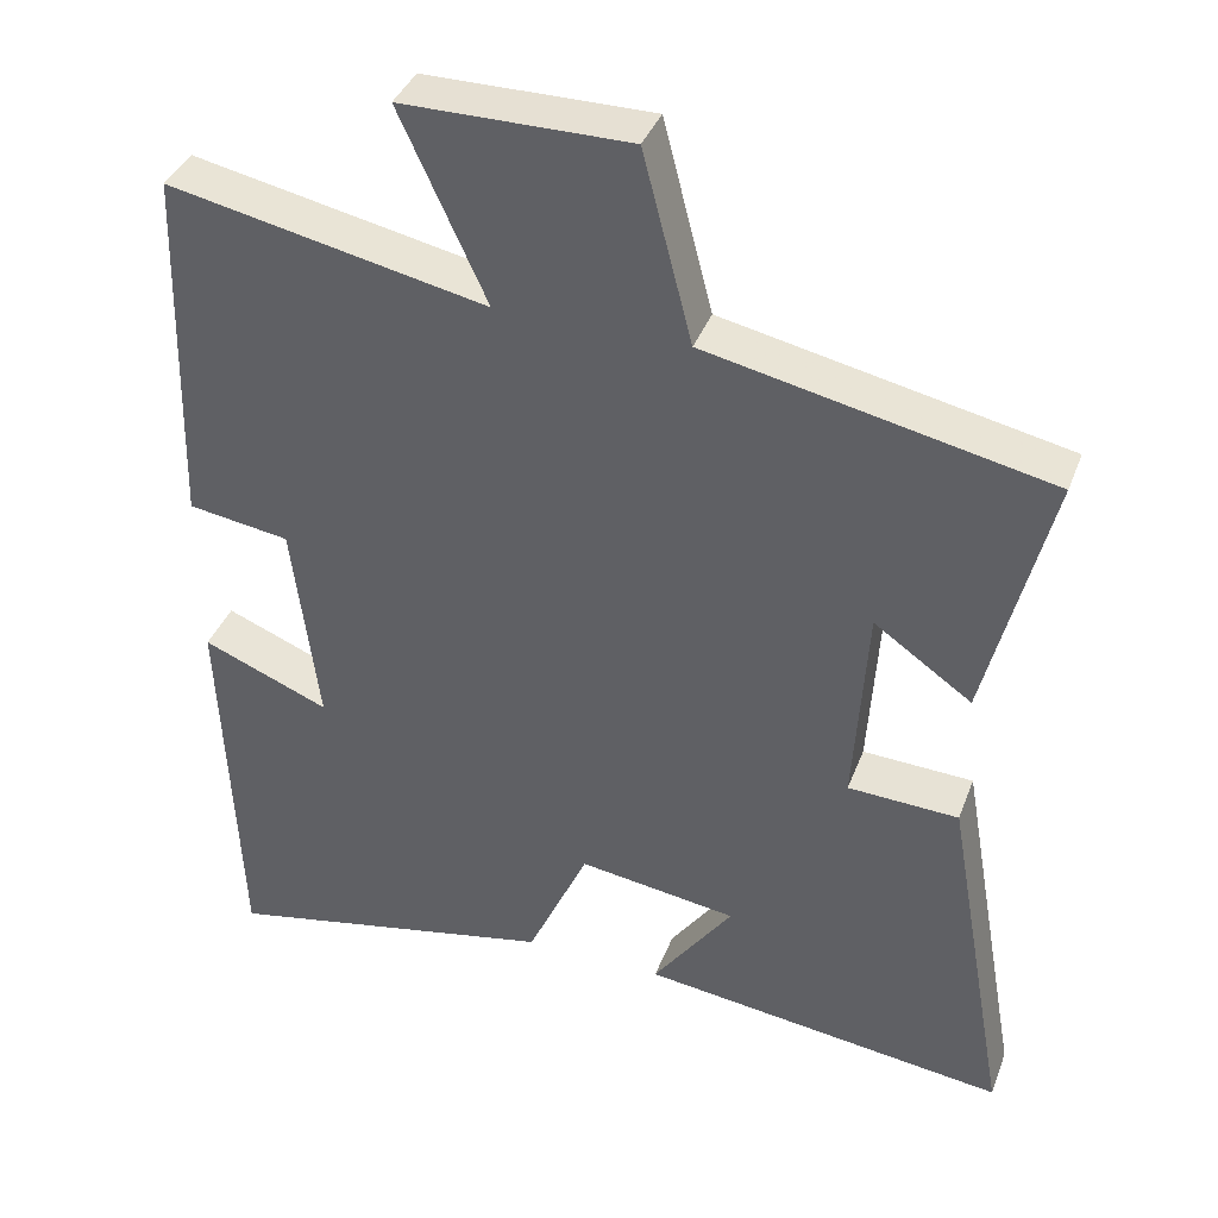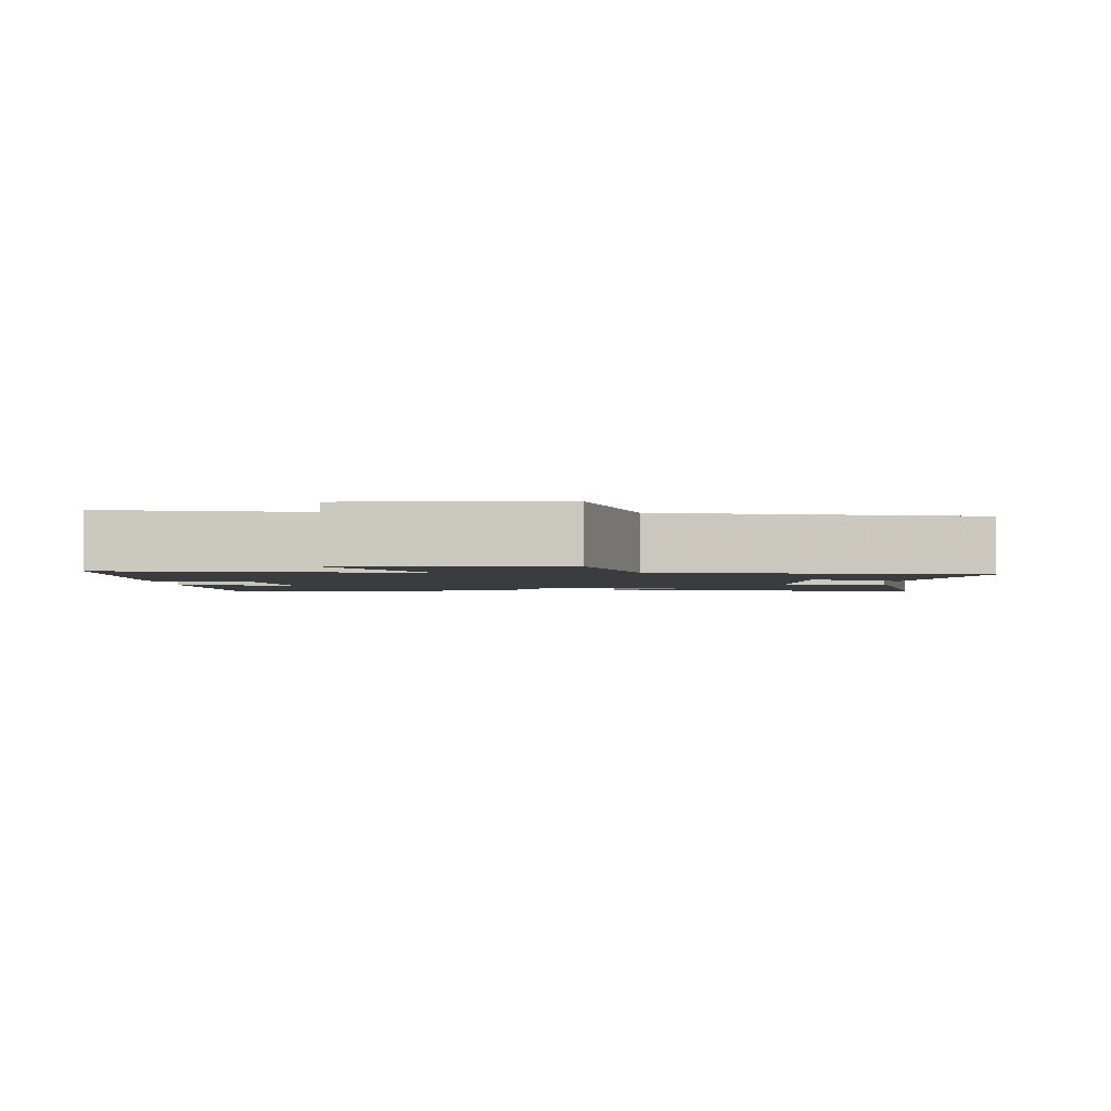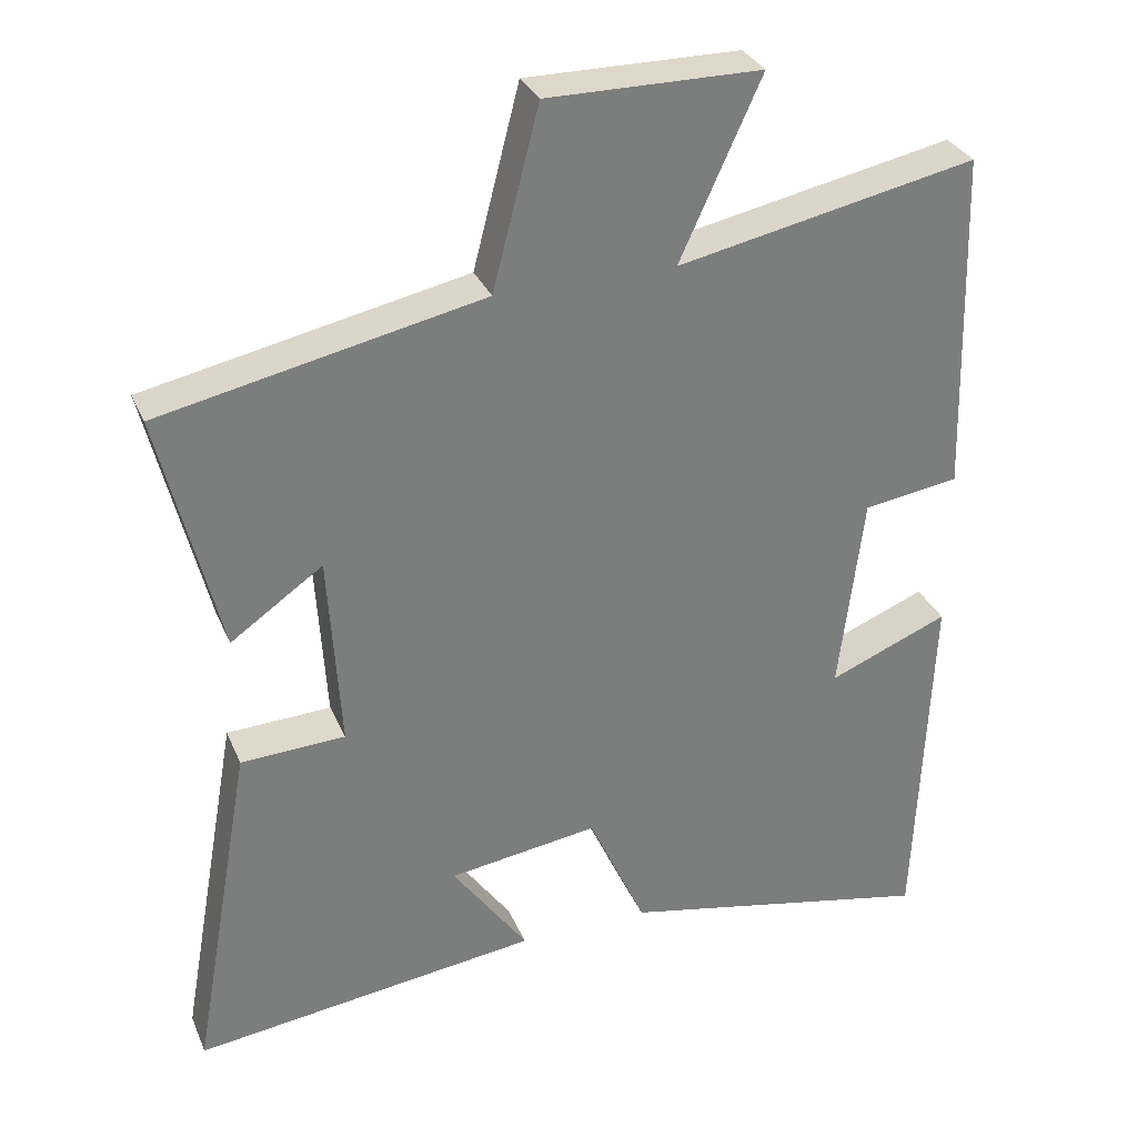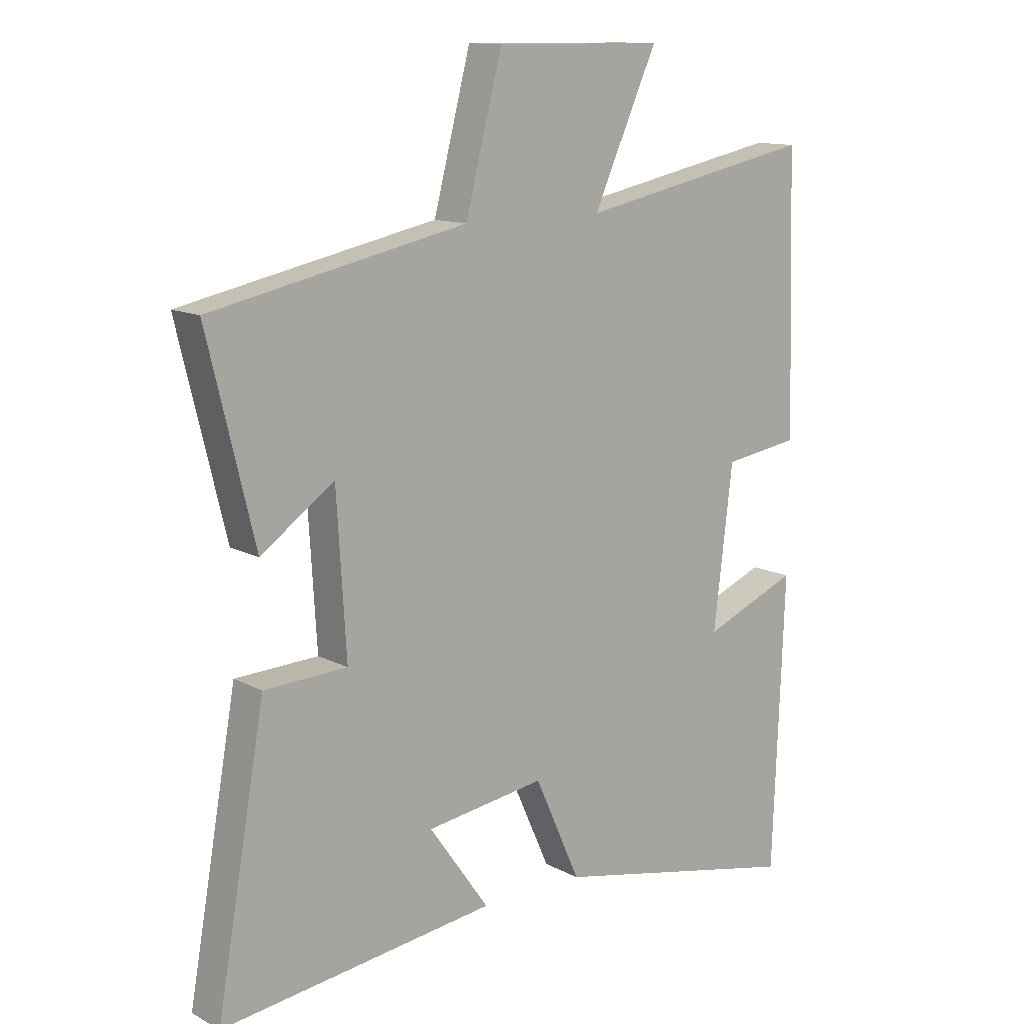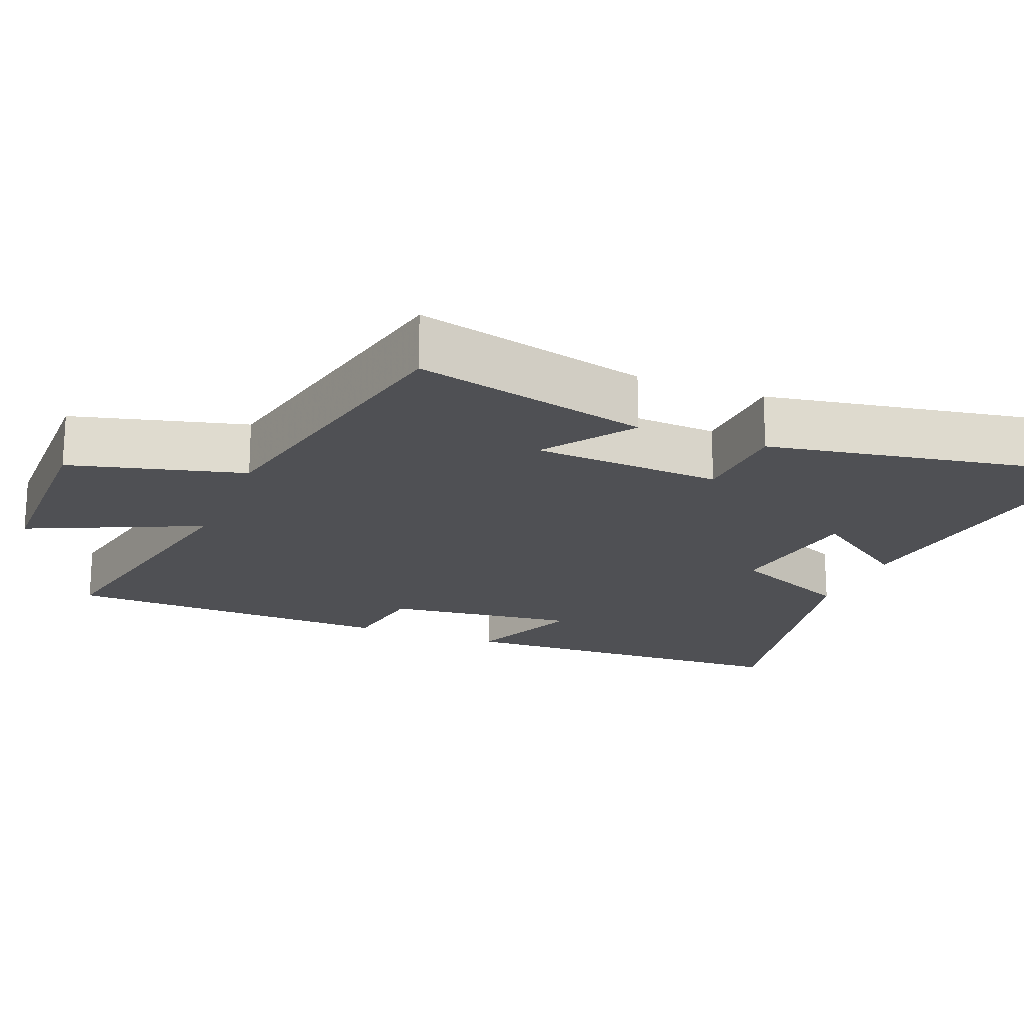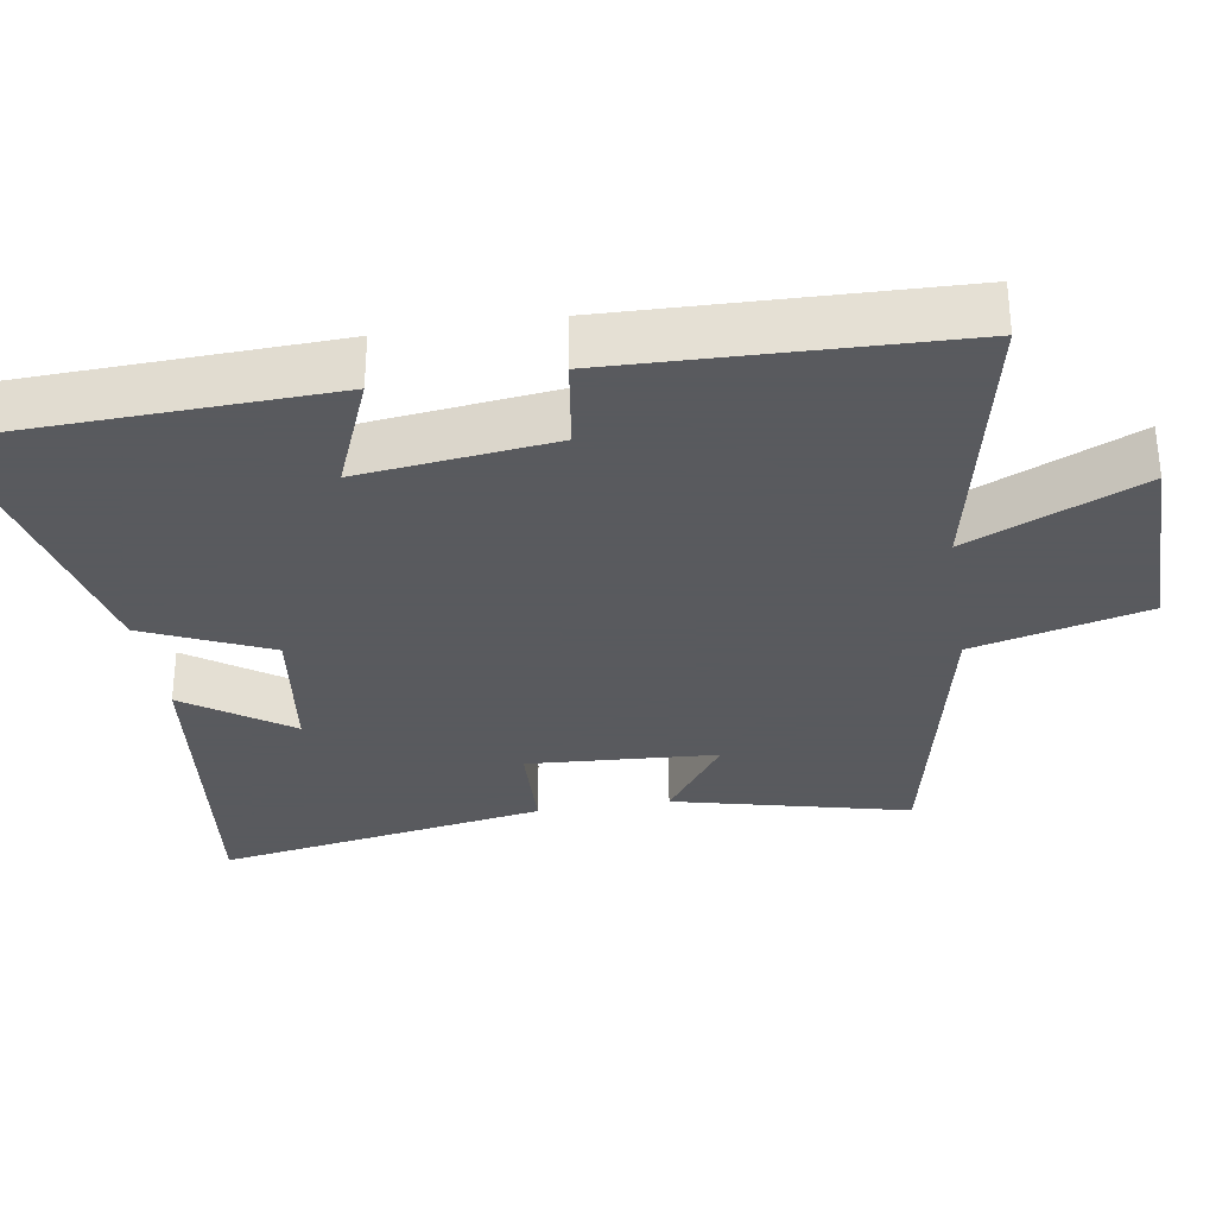
<metadata>
{"format":"obj","ext":"obj","renderer":"f3d","projection":"perspective","resolution":1024,"background":"white","views":[{"elev":38.7,"azim":19.7,"up":"+Z"},{"elev":-2.0,"azim":1.5,"up":"+Y"},{"elev":31.6,"azim":159.5,"up":"+Z"},{"elev":12.6,"azim":140.3,"up":"+Z"},{"elev":-19.1,"azim":68.1,"up":"+Y"},{"elev":-31.2,"azim":-80.9,"up":"+Y"}]}
</metadata>
<code>
v 0.579 0.07 0.411
v 0.5 0.07 0.086
v 0.377 0.07 0.172
v 0.361 0.07 -0.09
v 0.5 0.07 -0.096
v 0.582 0.07 -0.557
v 0.119 0.07 -0.5
v 0.22 0.07 -0.357
v 0.02 0.07 -0.329
v -0.057 0.07 -0.5
v -0.481 0.07 -0.589
v -0.5 0.07 -0.1
v -0.34 0.07 -0.165
v -0.372 0.07 0.101
v -0.5 0.07 0.12
v -0.486 0.07 0.581
v -0.087 0.07 0.5
v -0.195 0.07 0.737
v 0.089 0.07 0.739
v 0.151 0.07 0.5
v 0.579 0 0.411
v 0.5 0 0.086
v 0.377 0 0.172
v 0.361 0 -0.09
v 0.5 0 -0.096
v 0.582 0 -0.557
v 0.119 0 -0.5
v 0.22 0 -0.357
v 0.02 0 -0.329
v -0.057 0 -0.5
v -0.481 0 -0.589
v -0.5 0 -0.1
v -0.34 0 -0.165
v -0.372 0 0.101
v -0.5 0 0.12
v -0.486 0 0.581
v -0.087 0 0.5
v -0.195 0 0.737
v 0.089 0 0.739
v 0.151 0 0.5
f 17 18 19 20
f 17 20 1 2
f 14 15 16 17
f 13 14 17
f 10 11 12 13
f 9 10 13 17
f 8 9 17
f 5 6 7 8
f 4 5 8
f 3 4 8 17
f 2 3 17
f 40 39 38 37
f 22 21 40 37
f 37 36 35 34
f 37 34 33
f 33 32 31 30
f 37 33 30 29
f 37 29 28
f 28 27 26 25
f 28 25 24
f 37 28 24 23
f 37 23 22
f 1 21 22 2
f 2 22 23 3
f 3 23 24 4
f 4 24 25 5
f 5 25 26 6
f 6 26 27 7
f 7 27 28 8
f 8 28 29 9
f 9 29 30 10
f 10 30 31 11
f 11 31 32 12
f 12 32 33 13
f 13 33 34 14
f 14 34 35 15
f 15 35 36 16
f 16 36 37 17
f 17 37 38 18
f 18 38 39 19
f 19 39 40 20
f 20 40 21 1

</code>
